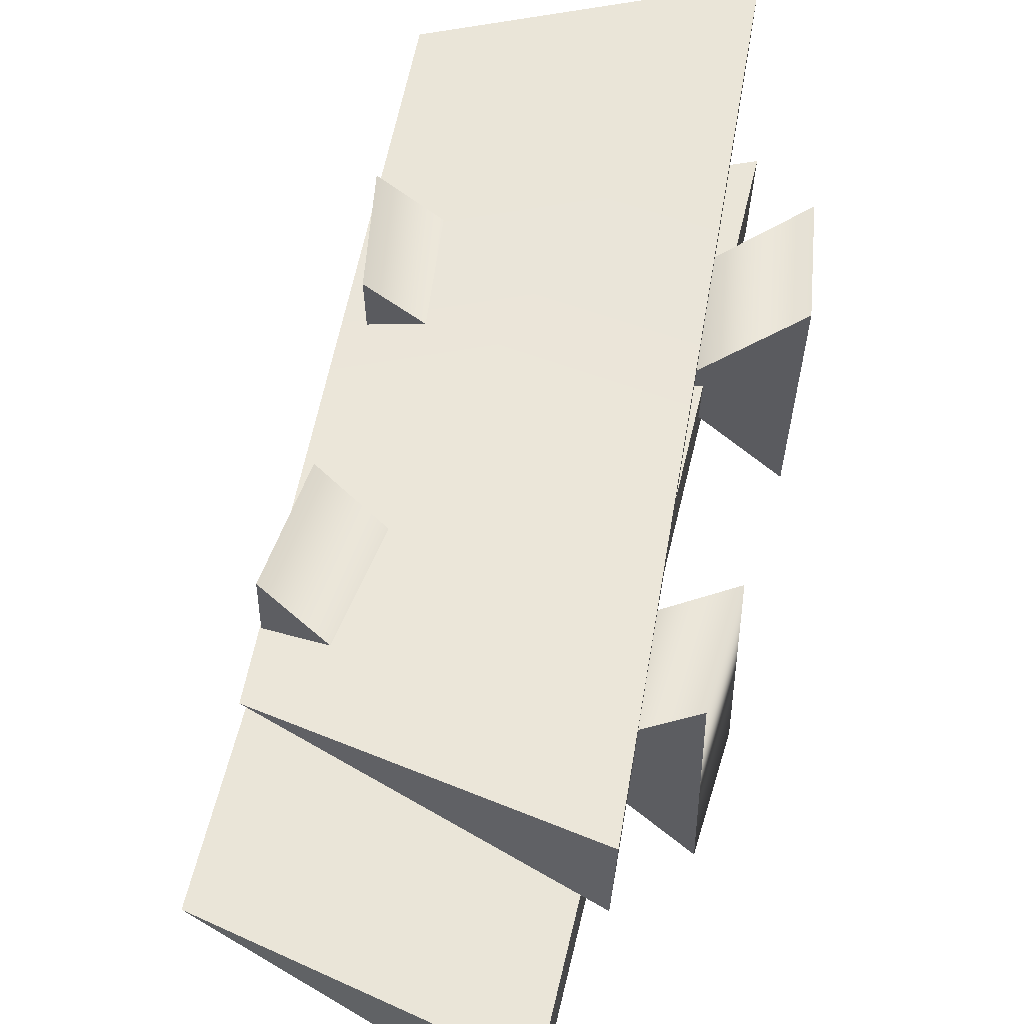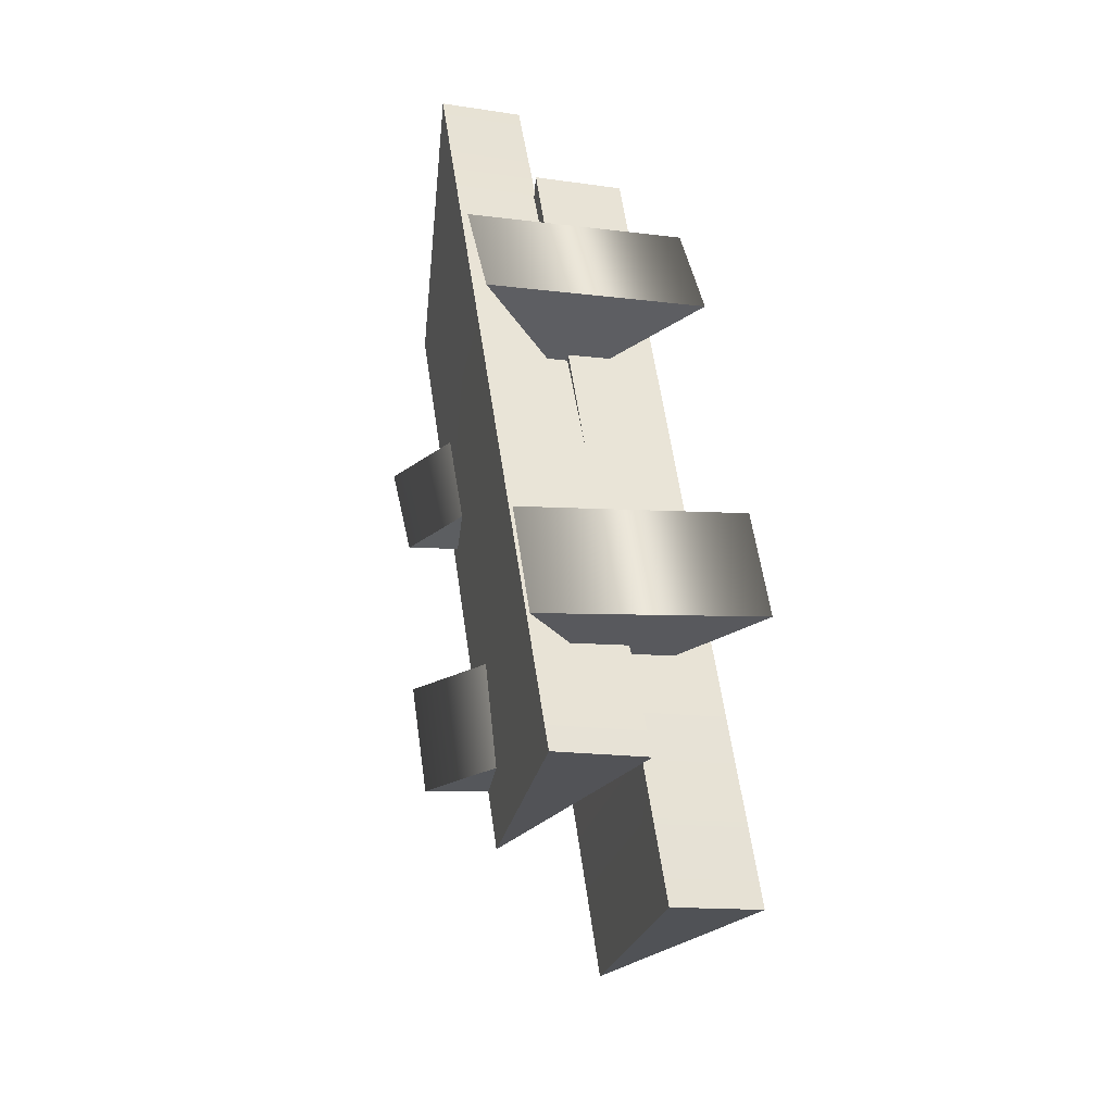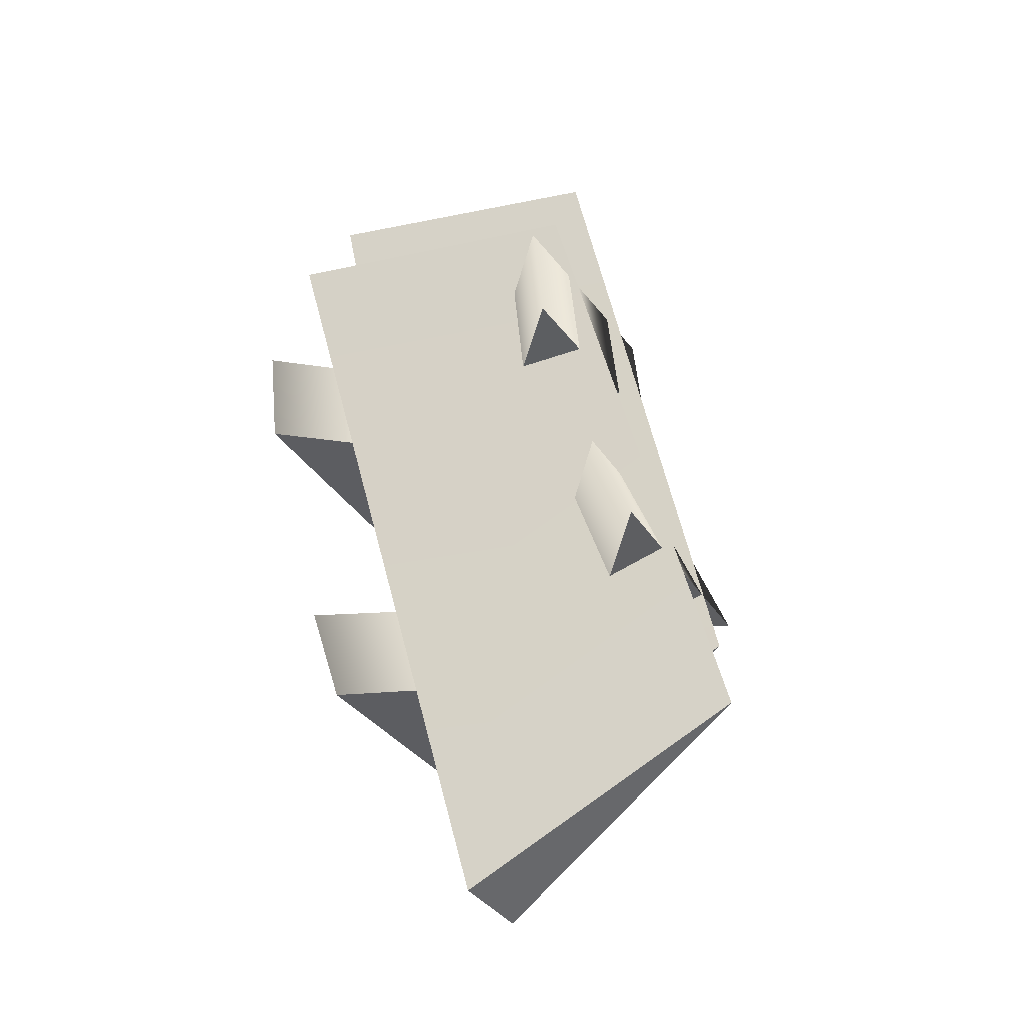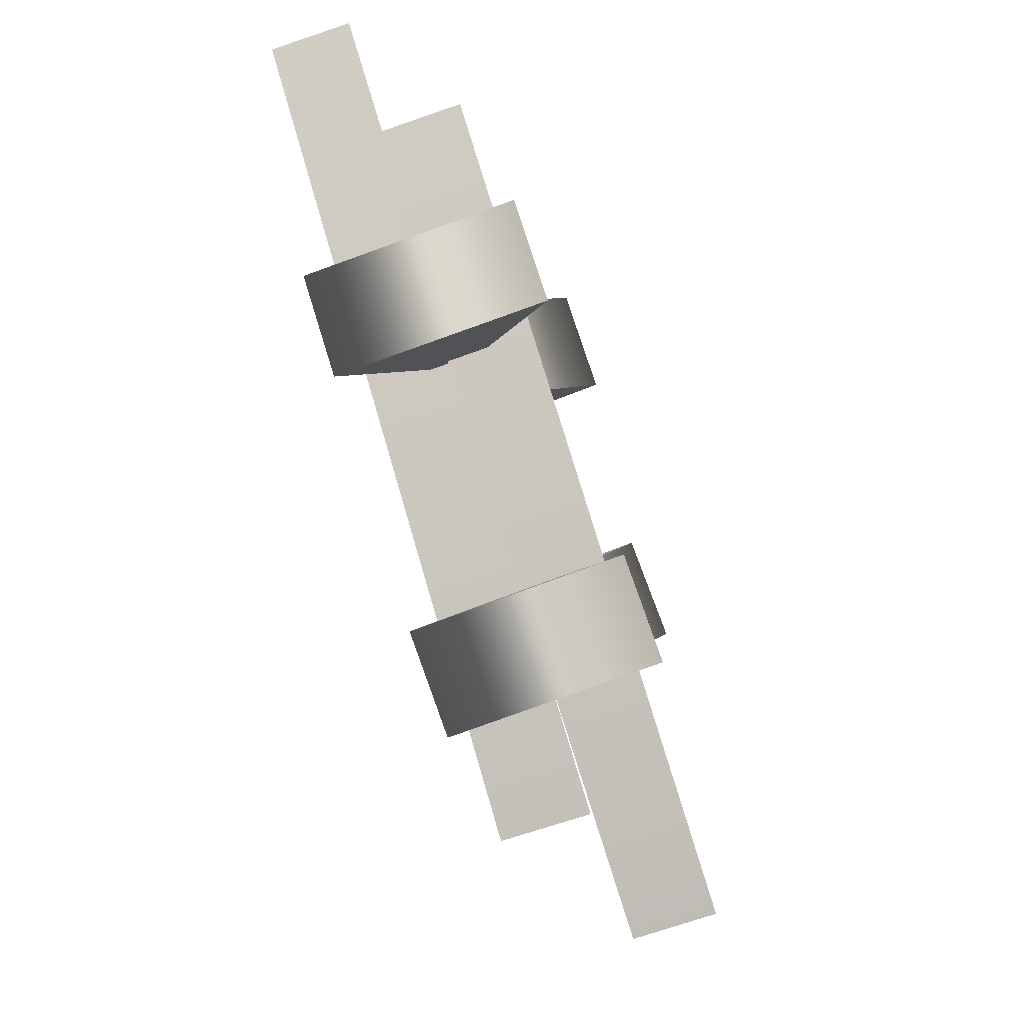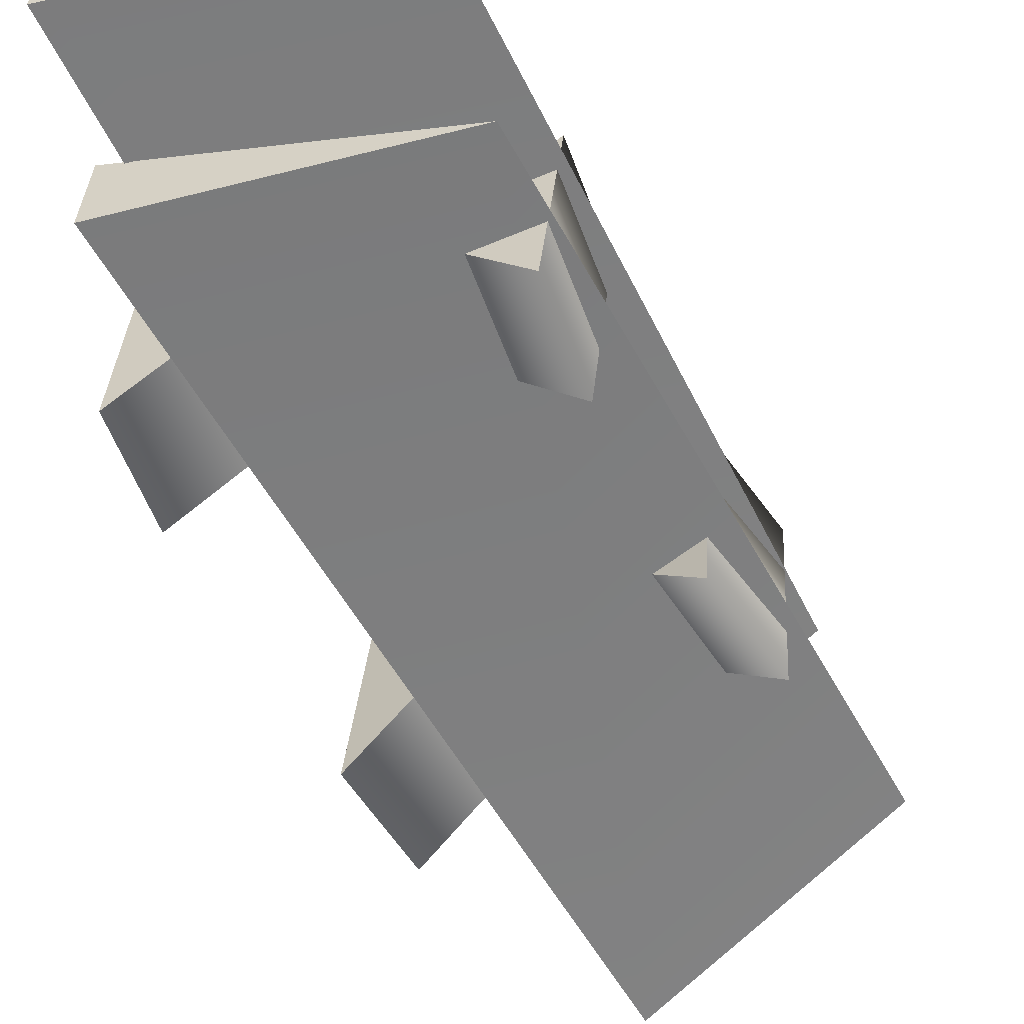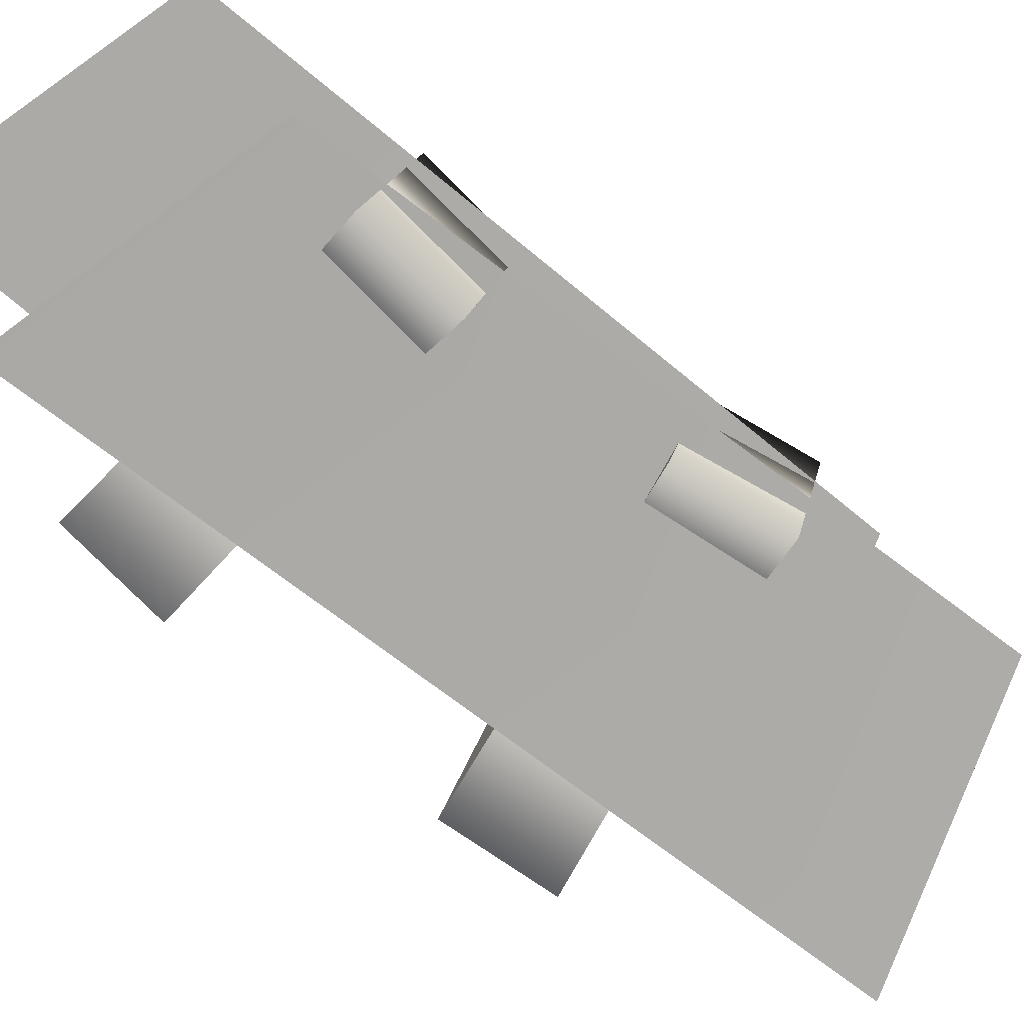
<metadata>
{"format":"obj","ext":"obj","renderer":"f3d","projection":"perspective","resolution":1024,"background":"white","views":[{"elev":42.0,"azim":170.0,"up":"+Y"},{"elev":-61.5,"azim":-103.0,"up":"+Z"},{"elev":-18.6,"azim":28.9,"up":"+Z"},{"elev":-25.2,"azim":-77.3,"up":"+Z"},{"elev":-43.7,"azim":7.0,"up":"+Y"},{"elev":-61.7,"azim":32.8,"up":"+Y"}]}
</metadata>
<code>
v 7.42 -1.299 -12.63
v 1.839 -1.226 -16.95
v 1.839 -3.316 -16.45
v 2.105 2.15 1.831
v -4.629 1.089 1.653
v -4.629 3.016 1.193
v 2.818 -0.4315 -0.4673
v -4.139 -1.577 -0.8061
v -4.126 0.5089 -1.318
v 8.774 -3.951 -14.66
v 3.482 -3.955 -18.96
v 3.47 -5.878 -18.49
v 1.839 -3.316 -16.45
v -4.629 1.089 1.653
v 7.42 -1.299 -12.63
v -4.629 1.089 1.653
v 2.105 2.15 1.831
v 7.42 -1.299 -12.63
v 2.105 2.15 1.831
v -4.629 3.016 1.193
v 7.42 -1.299 -12.63
v -4.629 3.016 1.193
v 1.839 -1.226 -16.95
v 7.42 -1.299 -12.63
v 1.839 -3.316 -16.45
v 1.839 -1.226 -16.95
v -4.629 1.089 1.653
v 1.839 -1.226 -16.95
v -4.629 3.016 1.193
v -4.629 1.089 1.653
v -4.126 0.5089 -1.318
v 3.482 -3.955 -18.96
v 2.818 -0.4315 -0.4673
v 3.482 -3.955 -18.96
v 8.774 -3.951 -14.66
v 2.818 -0.4315 -0.4673
v 8.774 -3.951 -14.66
v 3.47 -5.878 -18.49
v 2.818 -0.4315 -0.4673
v 3.47 -5.878 -18.49
v -4.139 -1.577 -0.8061
v 2.818 -0.4315 -0.4673
v -4.126 0.5089 -1.318
v -4.139 -1.577 -0.8061
v 3.482 -3.955 -18.96
v -4.139 -1.577 -0.8061
v 3.47 -5.878 -18.49
v 3.482 -3.955 -18.96
v 6.77 -4.488 -10.23
v 6.925 0.4585 -11.66
v 4.641 -2.3 -12.16
v 5.67 1.108 -9.545
v 5.515 -3.839 -8.115
v 3.385 -1.651 -10.05
v 0.003807 -0.4145 -15.03
v -0.2971 -5.395 -13.74
v 2.127 -2.754 -13.26
v -1.419 -4.764 -11.56
v -1.118 0.2164 -12.84
v 1.006 -2.123 -11.07
v -3.572 1.442 -7.458
v -3.651 -3.542 -6.157
v -1.15 -0.9286 -6.192
v -4.277 -2.911 -3.778
v -4.198 2.072 -5.078
v -1.777 -0.2977 -3.812
v 3.935 -3.267 -4.22
v 4.261 1.713 -5.496
v 1.637 -0.7768 -5.487
v 3.654 2.362 -3.117
v 3.328 -2.618 -1.841
v 1.03 -0.1275 -3.107
v 6.77 -4.488 -10.23
v 4.641 -2.3 -12.16
v 5.515 -3.839 -8.115
v 4.641 -2.3 -12.16
v 3.385 -1.651 -10.05
v 5.515 -3.839 -8.115
v 5.67 1.108 -9.545
v 3.385 -1.651 -10.05
v 6.925 0.4585 -11.66
v 3.385 -1.651 -10.05
v 4.641 -2.3 -12.16
v 6.925 0.4585 -11.66
v 6.925 0.4585 -11.66
v 6.77 -4.488 -10.23
v 5.67 1.108 -9.545
v 6.77 -4.488 -10.23
v 5.515 -3.839 -8.115
v 5.67 1.108 -9.545
v 0.003807 -0.4145 -15.03
v 2.127 -2.754 -13.26
v -1.118 0.2164 -12.84
v 2.127 -2.754 -13.26
v 1.006 -2.123 -11.07
v -1.118 0.2164 -12.84
v -1.419 -4.764 -11.56
v 1.006 -2.123 -11.07
v -0.2971 -5.395 -13.74
v 1.006 -2.123 -11.07
v 2.127 -2.754 -13.26
v -0.2971 -5.395 -13.74
v -0.2971 -5.395 -13.74
v 0.003807 -0.4145 -15.03
v -1.419 -4.764 -11.56
v 0.003807 -0.4145 -15.03
v -1.118 0.2164 -12.84
v -1.419 -4.764 -11.56
v -3.572 1.442 -7.458
v -1.15 -0.9286 -6.192
v -4.198 2.072 -5.078
v -1.15 -0.9286 -6.192
v -1.777 -0.2977 -3.812
v -4.198 2.072 -5.078
v -4.277 -2.911 -3.778
v -1.777 -0.2977 -3.812
v -3.651 -3.542 -6.157
v -1.777 -0.2977 -3.812
v -1.15 -0.9286 -6.192
v -3.651 -3.542 -6.157
v -3.651 -3.542 -6.157
v -3.572 1.442 -7.458
v -4.277 -2.911 -3.778
v -3.572 1.442 -7.458
v -4.198 2.072 -5.078
v -4.277 -2.911 -3.778
v 3.935 -3.267 -4.22
v 1.637 -0.7768 -5.487
v 3.328 -2.618 -1.841
v 1.637 -0.7768 -5.487
v 1.03 -0.1275 -3.107
v 3.328 -2.618 -1.841
v 3.654 2.362 -3.117
v 1.03 -0.1275 -3.107
v 4.261 1.713 -5.496
v 1.03 -0.1275 -3.107
v 1.637 -0.7768 -5.487
v 4.261 1.713 -5.496
v 4.261 1.713 -5.496
v 3.935 -3.267 -4.22
v 3.654 2.362 -3.117
v 3.935 -3.267 -4.22
v 3.328 -2.618 -1.841
v 3.654 2.362 -3.117
g mtl_t6_wpn_ar_an94_camo2
f 3 2 1
f 6 5 4
f 9 8 7
f 12 11 10
f 15 14 13
f 18 17 16
f 21 20 19
f 24 23 22
f 27 26 25
f 30 29 28
f 33 32 31
f 36 35 34
f 39 38 37
f 42 41 40
f 45 44 43
f 48 47 46
g mtl_t6_wpn_ar_an94_camo3
f 51 50 49
f 54 53 52
f 57 56 55
f 60 59 58
f 63 62 61
f 66 65 64
f 69 68 67
f 72 71 70
f 75 74 73
f 78 77 76
f 81 80 79
f 84 83 82
f 87 86 85
f 90 89 88
f 93 92 91
f 96 95 94
f 99 98 97
f 102 101 100
f 105 104 103
f 108 107 106
f 111 110 109
f 114 113 112
f 117 116 115
f 120 119 118
f 123 122 121
f 126 125 124
f 129 128 127
f 132 131 130
f 135 134 133
f 138 137 136
f 141 140 139
f 144 143 142

</code>
